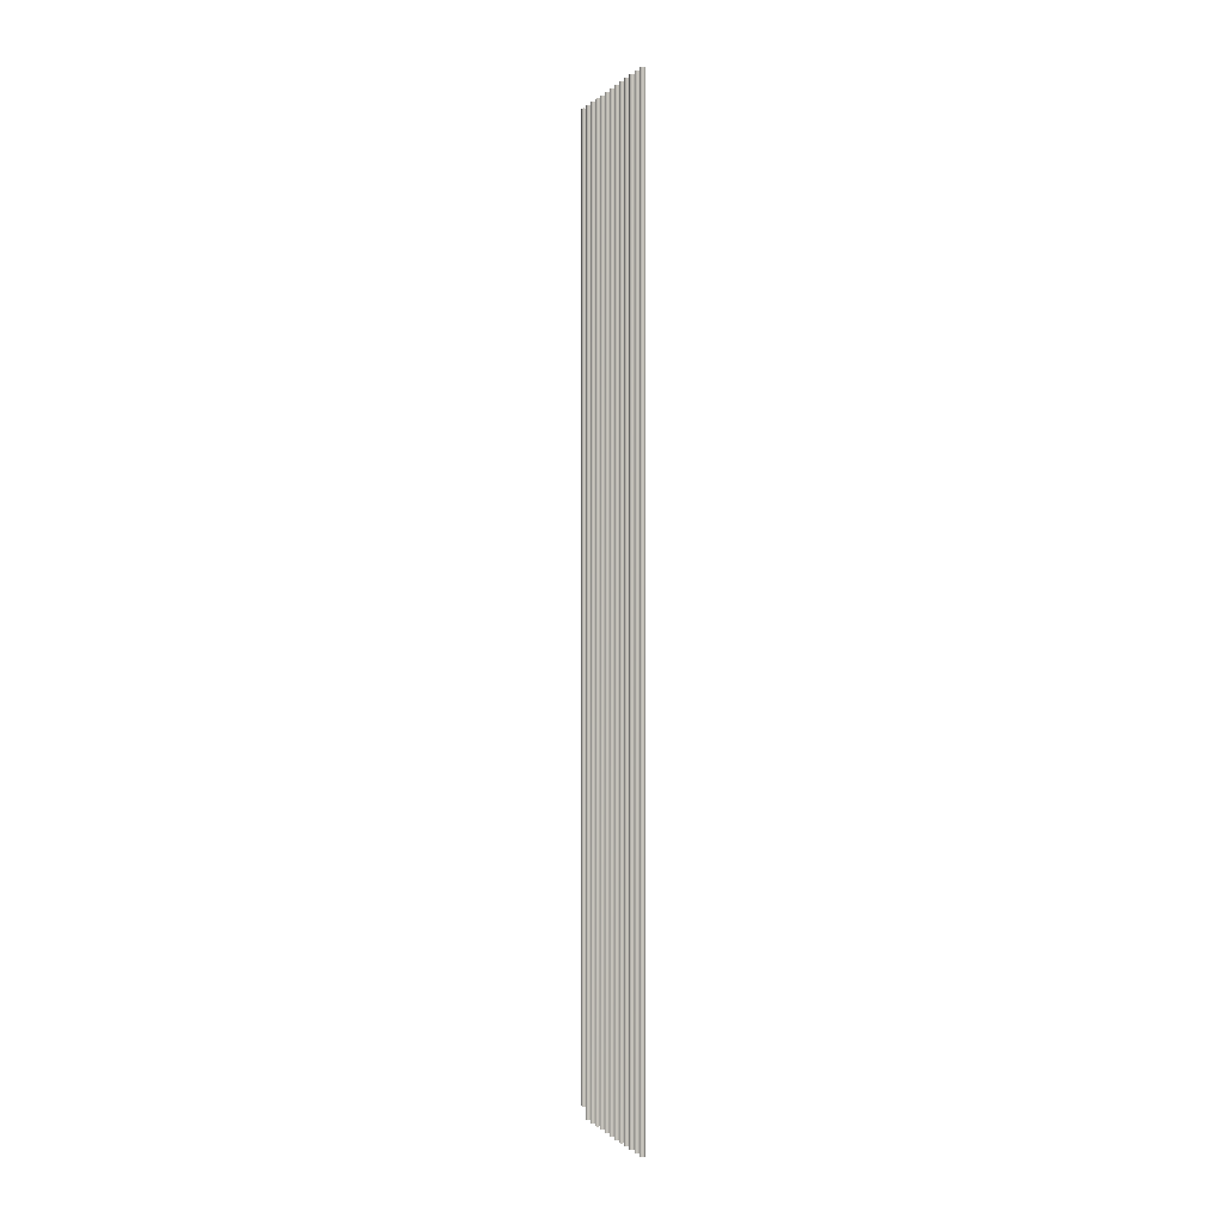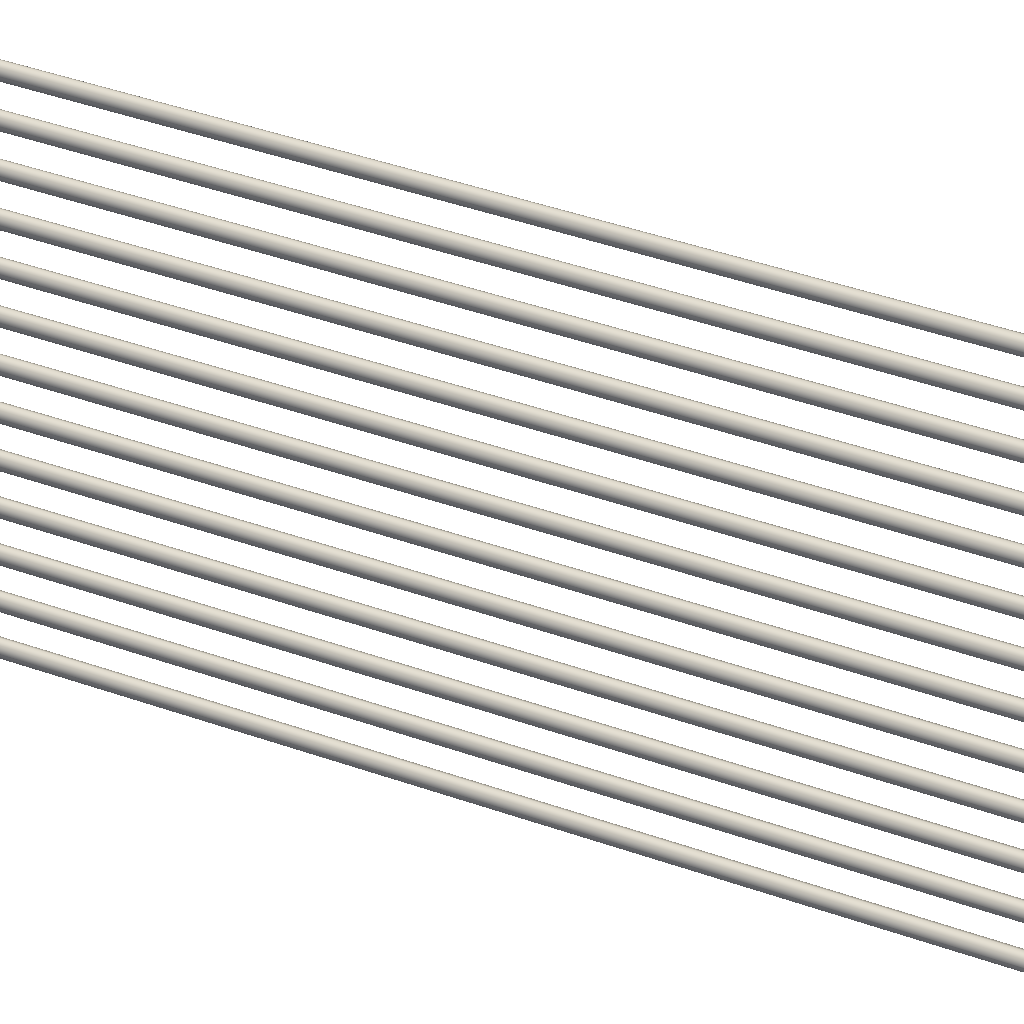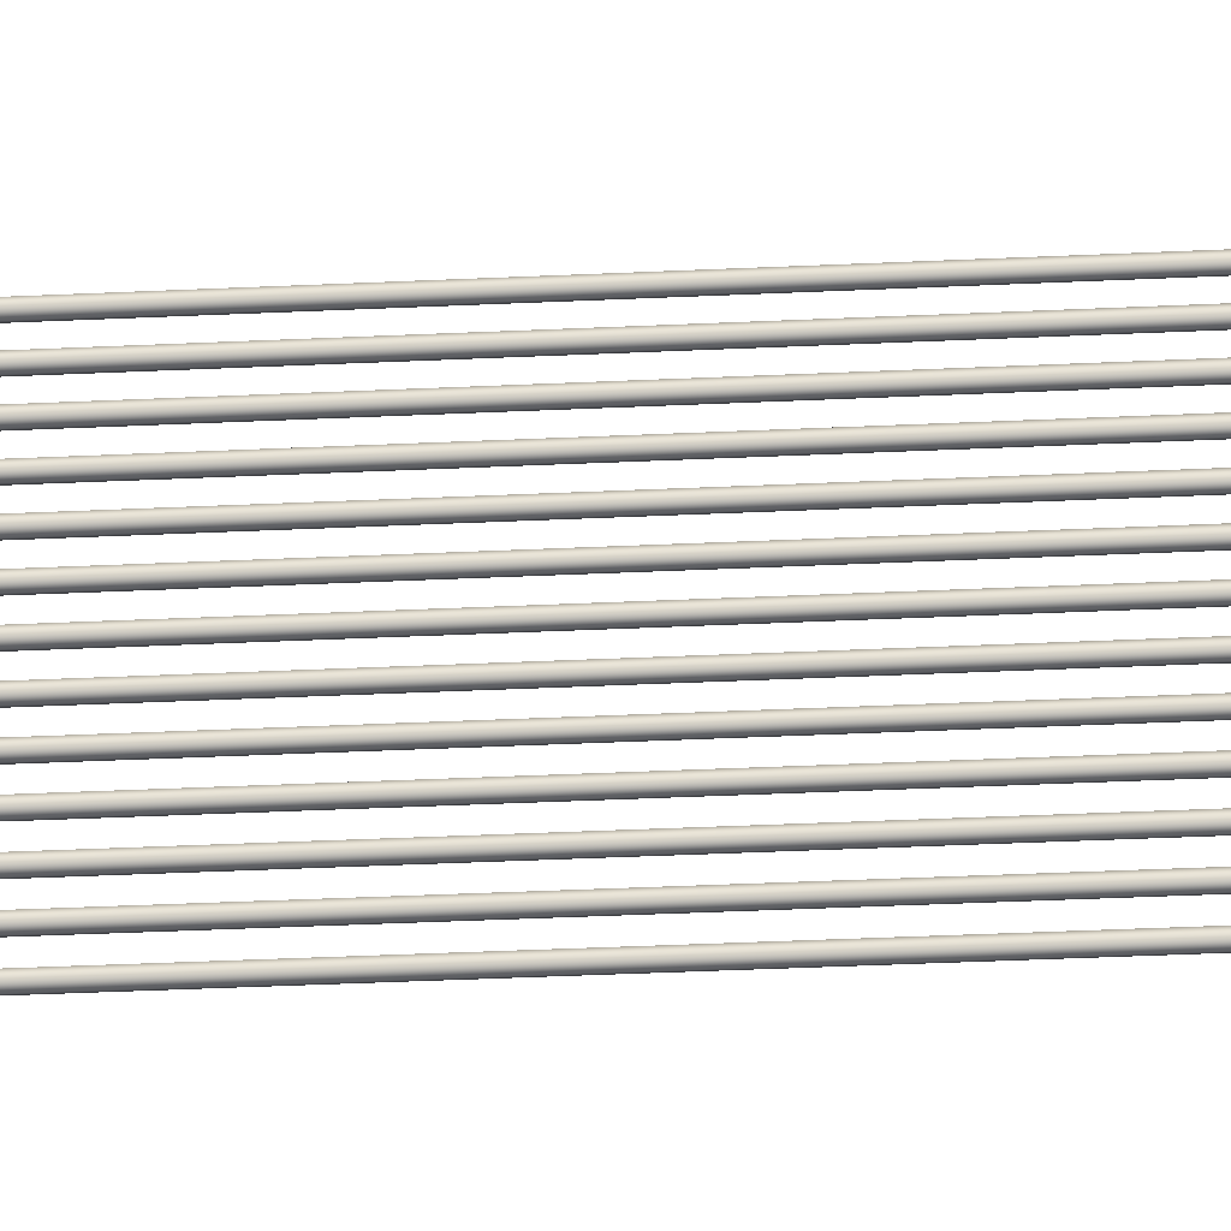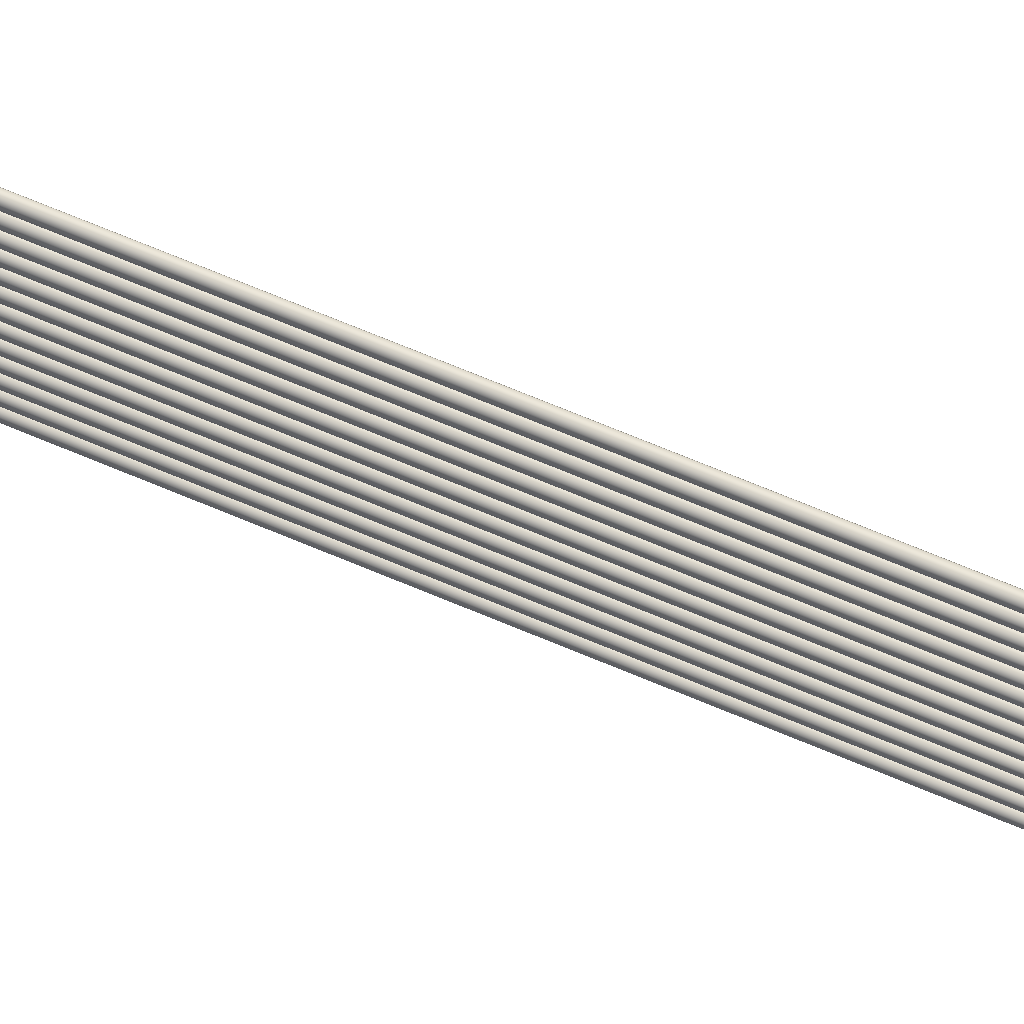
<metadata>
{"format":"obj","ext":"obj","renderer":"f3d","projection":"perspective","resolution":1024,"background":"white","views":[{"elev":-0.2,"azim":159.9,"up":"+Y"},{"elev":29.1,"azim":-59.4,"up":"+Z"},{"elev":-34.7,"azim":-86.3,"up":"+Z"},{"elev":71.7,"azim":112.6,"up":"+Z"}]}
</metadata>
<code>
o _Geometry_0
v 9797 49325 3.282e+04
v 9779 49325 32823
v 9761 49325 3.282e+04
v 9754 49325 3.28e+04
v 9761 49325 3.278e+04
v 9779 49325 32772
v 9797 49325 3.278e+04
v 9804 49325 3.28e+04
v 9804 58746 3.28e+04
v 9797 58746 3.278e+04
v 9779 58746 32772
v 9761 58746 3.278e+04
v 9754 58746 3.28e+04
v 9761 58746 3.282e+04
v 9779 58746 32823
v 9797 58746 3.282e+04
v 9797 49325 3.294e+04
v 9779 49325 32950
v 9761 49325 3.294e+04
v 9754 49325 3.292e+04
v 9761 49325 3.291e+04
v 9779 49325 32899
v 9797 49325 3.291e+04
v 9804 49325 3.292e+04
v 9804 58746 3.292e+04
v 9797 58746 3.291e+04
v 9779 58746 32899
v 9761 58746 3.291e+04
v 9754 58746 3.292e+04
v 9761 58746 3.294e+04
v 9779 58746 32950
v 9797 58746 3.294e+04
v 9797 49325 3.307e+04
v 9779 49325 33077
v 9761 49325 3.307e+04
v 9754 49325 3.305e+04
v 9761 49325 3.303e+04
v 9779 49325 33026
v 9797 49325 3.303e+04
v 9804 49325 3.305e+04
v 9804 58746 3.305e+04
v 9797 58746 3.303e+04
v 9779 58746 33026
v 9761 58746 3.303e+04
v 9754 58746 3.305e+04
v 9761 58746 3.307e+04
v 9779 58746 33077
v 9797 58746 3.307e+04
v 9797 49325 3.32e+04
v 9779 49325 33204
v 9761 49325 3.32e+04
v 9754 49325 3.318e+04
v 9761 49325 3.316e+04
v 9779 49325 33153
v 9797 49325 3.316e+04
v 9804 49325 3.318e+04
v 9804 58746 3.318e+04
v 9797 58746 3.316e+04
v 9779 58746 33153
v 9761 58746 3.316e+04
v 9754 58746 3.318e+04
v 9761 58746 3.32e+04
v 9779 58746 33204
v 9797 58746 3.32e+04
v 9797 49325 3.332e+04
v 9779 49325 33331
v 9761 49325 3.332e+04
v 9754 49325 3.331e+04
v 9761 49325 3.329e+04
v 9779 49325 33280
v 9797 49325 3.329e+04
v 9804 49325 3.331e+04
v 9804 58746 3.331e+04
v 9797 58746 3.329e+04
v 9779 58746 33280
v 9761 58746 3.329e+04
v 9754 58746 3.331e+04
v 9761 58746 3.332e+04
v 9779 58746 33331
v 9797 58746 3.332e+04
v 9797 49325 3.345e+04
v 9779 49325 33458
v 9761 49325 3.345e+04
v 9754 49325 3.343e+04
v 9761 49325 3.341e+04
v 9779 49325 33407
v 9797 49325 3.341e+04
v 9804 49325 3.343e+04
v 9804 58746 3.343e+04
v 9797 58746 3.341e+04
v 9779 58746 33407
v 9761 58746 3.341e+04
v 9754 58746 3.343e+04
v 9761 58746 3.345e+04
v 9779 58746 33458
v 9797 58746 3.345e+04
v 9797 49325 3.358e+04
v 9779 49325 33585
v 9761 49325 3.358e+04
v 9754 49325 3.356e+04
v 9761 49325 3.354e+04
v 9779 49325 33534
v 9797 49325 3.354e+04
v 9804 49325 3.356e+04
v 9804 58746 3.356e+04
v 9797 58746 3.354e+04
v 9779 58746 33534
v 9761 58746 3.354e+04
v 9754 58746 3.356e+04
v 9761 58746 3.358e+04
v 9779 58746 33585
v 9797 58746 3.358e+04
v 9797 49325 3.37e+04
v 9779 49325 33712
v 9761 49325 3.37e+04
v 9754 49325 3.369e+04
v 9761 49325 3.367e+04
v 9779 49325 33661
v 9797 49325 3.367e+04
v 9804 49325 3.369e+04
v 9804 58746 3.369e+04
v 9797 58746 3.367e+04
v 9779 58746 33661
v 9761 58746 3.367e+04
v 9754 58746 3.369e+04
v 9761 58746 3.37e+04
v 9779 58746 33712
v 9797 58746 3.37e+04
v 9797 49325 3.383e+04
v 9779 49325 33839
v 9761 49325 3.383e+04
v 9754 49325 3.381e+04
v 9761 49325 3.38e+04
v 9779 49325 33788
v 9797 49325 3.38e+04
v 9804 49325 3.381e+04
v 9804 58746 3.381e+04
v 9797 58746 3.38e+04
v 9779 58746 33788
v 9761 58746 3.38e+04
v 9754 58746 3.381e+04
v 9761 58746 3.383e+04
v 9779 58746 33839
v 9797 58746 3.383e+04
v 9797 49325 3.396e+04
v 9779 49325 33966
v 9761 49325 3.396e+04
v 9754 49325 3.394e+04
v 9761 49325 3.392e+04
v 9779 49325 33915
v 9797 49325 3.392e+04
v 9804 49325 3.394e+04
v 9804 58746 3.394e+04
v 9797 58746 3.392e+04
v 9779 58746 33915
v 9761 58746 3.392e+04
v 9754 58746 3.394e+04
v 9761 58746 3.396e+04
v 9779 58746 33966
v 9797 58746 3.396e+04
v 9797 49325 3.409e+04
v 9779 49325 34093
v 9761 49325 3.409e+04
v 9754 49325 3.407e+04
v 9761 49325 3.405e+04
v 9779 49325 34042
v 9797 49325 3.405e+04
v 9804 49325 3.407e+04
v 9804 58746 3.407e+04
v 9797 58746 3.405e+04
v 9779 58746 34042
v 9761 58746 3.405e+04
v 9754 58746 3.407e+04
v 9761 58746 3.409e+04
v 9779 58746 34093
v 9797 58746 3.409e+04
v 9797 49325 3.421e+04
v 9779 49325 34220
v 9761 49325 3.421e+04
v 9754 49325 3.419e+04
v 9761 49325 3.418e+04
v 9779 49325 34169
v 9797 49325 3.418e+04
v 9804 49325 3.419e+04
v 9804 58746 3.419e+04
v 9797 58746 3.418e+04
v 9779 58746 34169
v 9761 58746 3.418e+04
v 9754 58746 3.419e+04
v 9761 58746 3.421e+04
v 9779 58746 34220
v 9797 58746 3.421e+04
v 9797 4.943e+04 3.434e+04
v 9779 4.943e+04 34347
v 9761 4.943e+04 3.434e+04
v 9754 4.943e+04 3.432e+04
v 9761 4.943e+04 3.43e+04
v 9779 4.943e+04 34296
v 9797 4.943e+04 3.43e+04
v 9804 4.943e+04 3.432e+04
v 9804 58746 3.432e+04
v 9797 58746 3.43e+04
v 9779 58746 34296
v 9761 58746 3.43e+04
v 9754 58746 3.432e+04
v 9761 58746 3.434e+04
v 9779 58746 34347
v 9797 58746 3.434e+04
v 9797 49325 3.282e+04
v 9779 49325 32823
v 9761 49325 3.282e+04
v 9754 49325 3.28e+04
v 9761 49325 3.278e+04
v 9779 49325 32772
v 9797 49325 3.278e+04
v 9804 49325 3.28e+04
v 9804 58746 3.28e+04
v 9797 58746 3.278e+04
v 9779 58746 32772
v 9761 58746 3.278e+04
v 9754 58746 3.28e+04
v 9761 58746 3.282e+04
v 9779 58746 32823
v 9797 58746 3.282e+04
v 9797 49325 3.294e+04
v 9779 49325 32950
v 9761 49325 3.294e+04
v 9754 49325 3.292e+04
v 9761 49325 3.291e+04
v 9779 49325 32899
v 9797 49325 3.291e+04
v 9804 49325 3.292e+04
v 9804 58746 3.292e+04
v 9797 58746 3.291e+04
v 9779 58746 32899
v 9761 58746 3.291e+04
v 9754 58746 3.292e+04
v 9761 58746 3.294e+04
v 9779 58746 32950
v 9797 58746 3.294e+04
v 9797 49325 3.307e+04
v 9779 49325 33077
v 9761 49325 3.307e+04
v 9754 49325 3.305e+04
v 9761 49325 3.303e+04
v 9779 49325 33026
v 9797 49325 3.303e+04
v 9804 49325 3.305e+04
v 9804 58746 3.305e+04
v 9797 58746 3.303e+04
v 9779 58746 33026
v 9761 58746 3.303e+04
v 9754 58746 3.305e+04
v 9761 58746 3.307e+04
v 9779 58746 33077
v 9797 58746 3.307e+04
v 9797 49325 3.32e+04
v 9779 49325 33204
v 9761 49325 3.32e+04
v 9754 49325 3.318e+04
v 9761 49325 3.316e+04
v 9779 49325 33153
v 9797 49325 3.316e+04
v 9804 49325 3.318e+04
v 9804 58746 3.318e+04
v 9797 58746 3.316e+04
v 9779 58746 33153
v 9761 58746 3.316e+04
v 9754 58746 3.318e+04
v 9761 58746 3.32e+04
v 9779 58746 33204
v 9797 58746 3.32e+04
v 9797 49325 3.332e+04
v 9779 49325 33331
v 9761 49325 3.332e+04
v 9754 49325 3.331e+04
v 9761 49325 3.329e+04
v 9779 49325 33280
v 9797 49325 3.329e+04
v 9804 49325 3.331e+04
v 9804 58746 3.331e+04
v 9797 58746 3.329e+04
v 9779 58746 33280
v 9761 58746 3.329e+04
v 9754 58746 3.331e+04
v 9761 58746 3.332e+04
v 9779 58746 33331
v 9797 58746 3.332e+04
v 9797 49325 3.345e+04
v 9779 49325 33458
v 9761 49325 3.345e+04
v 9754 49325 3.343e+04
v 9761 49325 3.341e+04
v 9779 49325 33407
v 9797 49325 3.341e+04
v 9804 49325 3.343e+04
v 9804 58746 3.343e+04
v 9797 58746 3.341e+04
v 9779 58746 33407
v 9761 58746 3.341e+04
v 9754 58746 3.343e+04
v 9761 58746 3.345e+04
v 9779 58746 33458
v 9797 58746 3.345e+04
v 9797 49325 3.358e+04
v 9779 49325 33585
v 9761 49325 3.358e+04
v 9754 49325 3.356e+04
v 9761 49325 3.354e+04
v 9779 49325 33534
v 9797 49325 3.354e+04
v 9804 49325 3.356e+04
v 9804 58746 3.356e+04
v 9797 58746 3.354e+04
v 9779 58746 33534
v 9761 58746 3.354e+04
v 9754 58746 3.356e+04
v 9761 58746 3.358e+04
v 9779 58746 33585
v 9797 58746 3.358e+04
v 9797 49325 3.37e+04
v 9779 49325 33712
v 9761 49325 3.37e+04
v 9754 49325 3.369e+04
v 9761 49325 3.367e+04
v 9779 49325 33661
v 9797 49325 3.367e+04
v 9804 49325 3.369e+04
v 9804 58746 3.369e+04
v 9797 58746 3.367e+04
v 9779 58746 33661
v 9761 58746 3.367e+04
v 9754 58746 3.369e+04
v 9761 58746 3.37e+04
v 9779 58746 33712
v 9797 58746 3.37e+04
v 9797 49325 3.383e+04
v 9779 49325 33839
v 9761 49325 3.383e+04
v 9754 49325 3.381e+04
v 9761 49325 3.38e+04
v 9779 49325 33788
v 9797 49325 3.38e+04
v 9804 49325 3.381e+04
v 9804 58746 3.381e+04
v 9797 58746 3.38e+04
v 9779 58746 33788
v 9761 58746 3.38e+04
v 9754 58746 3.381e+04
v 9761 58746 3.383e+04
v 9779 58746 33839
v 9797 58746 3.383e+04
v 9797 49325 3.396e+04
v 9779 49325 33966
v 9761 49325 3.396e+04
v 9754 49325 3.394e+04
v 9761 49325 3.392e+04
v 9779 49325 33915
v 9797 49325 3.392e+04
v 9804 49325 3.394e+04
v 9804 58746 3.394e+04
v 9797 58746 3.392e+04
v 9779 58746 33915
v 9761 58746 3.392e+04
v 9754 58746 3.394e+04
v 9761 58746 3.396e+04
v 9779 58746 33966
v 9797 58746 3.396e+04
v 9797 49325 3.409e+04
v 9779 49325 34093
v 9761 49325 3.409e+04
v 9754 49325 3.407e+04
v 9761 49325 3.405e+04
v 9779 49325 34042
v 9797 49325 3.405e+04
v 9804 49325 3.407e+04
v 9804 58746 3.407e+04
v 9797 58746 3.405e+04
v 9779 58746 34042
v 9761 58746 3.405e+04
v 9754 58746 3.407e+04
v 9761 58746 3.409e+04
v 9779 58746 34093
v 9797 58746 3.409e+04
v 9797 49325 3.421e+04
v 9779 49325 34220
v 9761 49325 3.421e+04
v 9754 49325 3.419e+04
v 9761 49325 3.418e+04
v 9779 49325 34169
v 9797 49325 3.418e+04
v 9804 49325 3.419e+04
v 9804 58746 3.419e+04
v 9797 58746 3.418e+04
v 9779 58746 34169
v 9761 58746 3.418e+04
v 9754 58746 3.419e+04
v 9761 58746 3.421e+04
v 9779 58746 34220
v 9797 58746 3.421e+04
v 9797 4.943e+04 3.434e+04
v 9779 4.943e+04 34347
v 9761 4.943e+04 3.434e+04
v 9754 4.943e+04 3.432e+04
v 9761 4.943e+04 3.43e+04
v 9779 4.943e+04 34296
v 9797 4.943e+04 3.43e+04
v 9804 4.943e+04 3.432e+04
v 9804 58746 3.432e+04
v 9797 58746 3.43e+04
v 9779 58746 34296
v 9761 58746 3.43e+04
v 9754 58746 3.432e+04
v 9761 58746 3.434e+04
v 9779 58746 34347
v 9797 58746 3.434e+04
f 209 210 211
f 209 211 212
f 209 212 213
f 209 213 214
f 209 214 215
f 209 215 216
f 217 218 219
f 217 219 220
f 217 220 221
f 217 221 222
f 217 222 223
f 217 223 224
f 8 7 10
f 8 10 9
f 7 6 11
f 7 11 10
f 6 5 12
f 6 12 11
f 5 4 13
f 5 13 12
f 4 3 14
f 4 14 13
f 3 2 15
f 3 15 14
f 2 1 16
f 2 16 15
f 1 8 9
f 1 9 16
f 225 226 227
f 225 227 228
f 225 228 229
f 225 229 230
f 225 230 231
f 225 231 232
f 233 234 235
f 233 235 236
f 233 236 237
f 233 237 238
f 233 238 239
f 233 239 240
f 24 23 26
f 24 26 25
f 23 22 27
f 23 27 26
f 22 21 28
f 22 28 27
f 21 20 29
f 21 29 28
f 20 19 30
f 20 30 29
f 19 18 31
f 19 31 30
f 18 17 32
f 18 32 31
f 17 24 25
f 17 25 32
f 241 242 243
f 241 243 244
f 241 244 245
f 241 245 246
f 241 246 247
f 241 247 248
f 249 250 251
f 249 251 252
f 249 252 253
f 249 253 254
f 249 254 255
f 249 255 256
f 40 39 42
f 40 42 41
f 39 38 43
f 39 43 42
f 38 37 44
f 38 44 43
f 37 36 45
f 37 45 44
f 36 35 46
f 36 46 45
f 35 34 47
f 35 47 46
f 34 33 48
f 34 48 47
f 33 40 41
f 33 41 48
f 257 258 259
f 257 259 260
f 257 260 261
f 257 261 262
f 257 262 263
f 257 263 264
f 265 266 267
f 265 267 268
f 265 268 269
f 265 269 270
f 265 270 271
f 265 271 272
f 56 55 58
f 56 58 57
f 55 54 59
f 55 59 58
f 54 53 60
f 54 60 59
f 53 52 61
f 53 61 60
f 52 51 62
f 52 62 61
f 51 50 63
f 51 63 62
f 50 49 64
f 50 64 63
f 49 56 57
f 49 57 64
f 273 274 275
f 273 275 276
f 273 276 277
f 273 277 278
f 273 278 279
f 273 279 280
f 281 282 283
f 281 283 284
f 281 284 285
f 281 285 286
f 281 286 287
f 281 287 288
f 72 71 74
f 72 74 73
f 71 70 75
f 71 75 74
f 70 69 76
f 70 76 75
f 69 68 77
f 69 77 76
f 68 67 78
f 68 78 77
f 67 66 79
f 67 79 78
f 66 65 80
f 66 80 79
f 65 72 73
f 65 73 80
f 289 290 291
f 289 291 292
f 289 292 293
f 289 293 294
f 289 294 295
f 289 295 296
f 297 298 299
f 297 299 300
f 297 300 301
f 297 301 302
f 297 302 303
f 297 303 304
f 88 87 90
f 88 90 89
f 87 86 91
f 87 91 90
f 86 85 92
f 86 92 91
f 85 84 93
f 85 93 92
f 84 83 94
f 84 94 93
f 83 82 95
f 83 95 94
f 82 81 96
f 82 96 95
f 81 88 89
f 81 89 96
f 305 306 307
f 305 307 308
f 305 308 309
f 305 309 310
f 305 310 311
f 305 311 312
f 313 314 315
f 313 315 316
f 313 316 317
f 313 317 318
f 313 318 319
f 313 319 320
f 104 103 106
f 104 106 105
f 103 102 107
f 103 107 106
f 102 101 108
f 102 108 107
f 101 100 109
f 101 109 108
f 100 99 110
f 100 110 109
f 99 98 111
f 99 111 110
f 98 97 112
f 98 112 111
f 97 104 105
f 97 105 112
f 321 322 323
f 321 323 324
f 321 324 325
f 321 325 326
f 321 326 327
f 321 327 328
f 329 330 331
f 329 331 332
f 329 332 333
f 329 333 334
f 329 334 335
f 329 335 336
f 120 119 122
f 120 122 121
f 119 118 123
f 119 123 122
f 118 117 124
f 118 124 123
f 117 116 125
f 117 125 124
f 116 115 126
f 116 126 125
f 115 114 127
f 115 127 126
f 114 113 128
f 114 128 127
f 113 120 121
f 113 121 128
f 337 338 339
f 337 339 340
f 337 340 341
f 337 341 342
f 337 342 343
f 337 343 344
f 345 346 347
f 345 347 348
f 345 348 349
f 345 349 350
f 345 350 351
f 345 351 352
f 136 135 138
f 136 138 137
f 135 134 139
f 135 139 138
f 134 133 140
f 134 140 139
f 133 132 141
f 133 141 140
f 132 131 142
f 132 142 141
f 131 130 143
f 131 143 142
f 130 129 144
f 130 144 143
f 129 136 137
f 129 137 144
f 353 354 355
f 353 355 356
f 353 356 357
f 353 357 358
f 353 358 359
f 353 359 360
f 361 362 363
f 361 363 364
f 361 364 365
f 361 365 366
f 361 366 367
f 361 367 368
f 152 151 154
f 152 154 153
f 151 150 155
f 151 155 154
f 150 149 156
f 150 156 155
f 149 148 157
f 149 157 156
f 148 147 158
f 148 158 157
f 147 146 159
f 147 159 158
f 146 145 160
f 146 160 159
f 145 152 153
f 145 153 160
f 369 370 371
f 369 371 372
f 369 372 373
f 369 373 374
f 369 374 375
f 369 375 376
f 377 378 379
f 377 379 380
f 377 380 381
f 377 381 382
f 377 382 383
f 377 383 384
f 168 167 170
f 168 170 169
f 167 166 171
f 167 171 170
f 166 165 172
f 166 172 171
f 165 164 173
f 165 173 172
f 164 163 174
f 164 174 173
f 163 162 175
f 163 175 174
f 162 161 176
f 162 176 175
f 161 168 169
f 161 169 176
f 385 386 387
f 385 387 388
f 385 388 389
f 385 389 390
f 385 390 391
f 385 391 392
f 393 394 395
f 393 395 396
f 393 396 397
f 393 397 398
f 393 398 399
f 393 399 400
f 184 183 186
f 184 186 185
f 183 182 187
f 183 187 186
f 182 181 188
f 182 188 187
f 181 180 189
f 181 189 188
f 180 179 190
f 180 190 189
f 179 178 191
f 179 191 190
f 178 177 192
f 178 192 191
f 177 184 185
f 177 185 192
f 401 402 403
f 401 403 404
f 401 404 405
f 401 405 406
f 401 406 407
f 401 407 408
f 409 410 411
f 409 411 412
f 409 412 413
f 409 413 414
f 409 414 415
f 409 415 416
f 200 199 202
f 200 202 201
f 199 198 203
f 199 203 202
f 198 197 204
f 198 204 203
f 197 196 205
f 197 205 204
f 196 195 206
f 196 206 205
f 195 194 207
f 195 207 206
f 194 193 208
f 194 208 207
f 193 200 201
f 193 201 208

</code>
